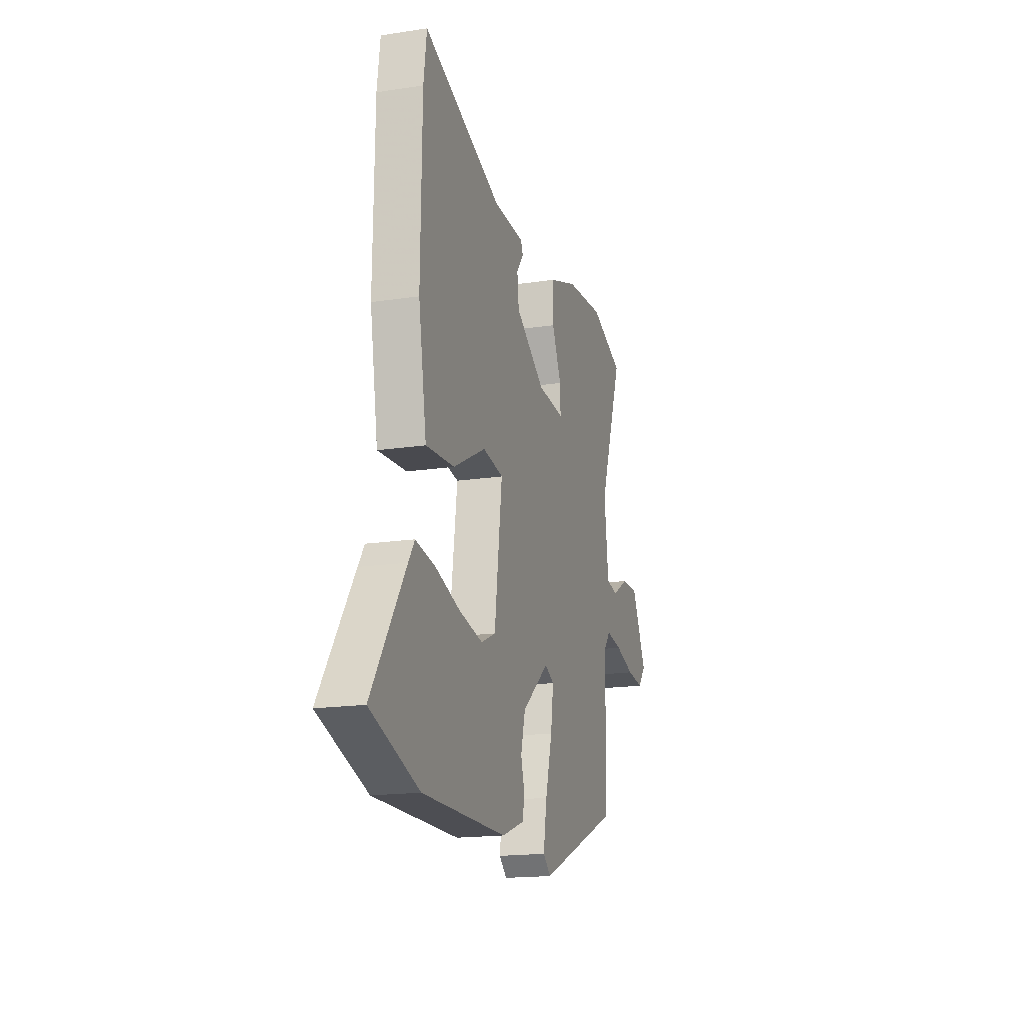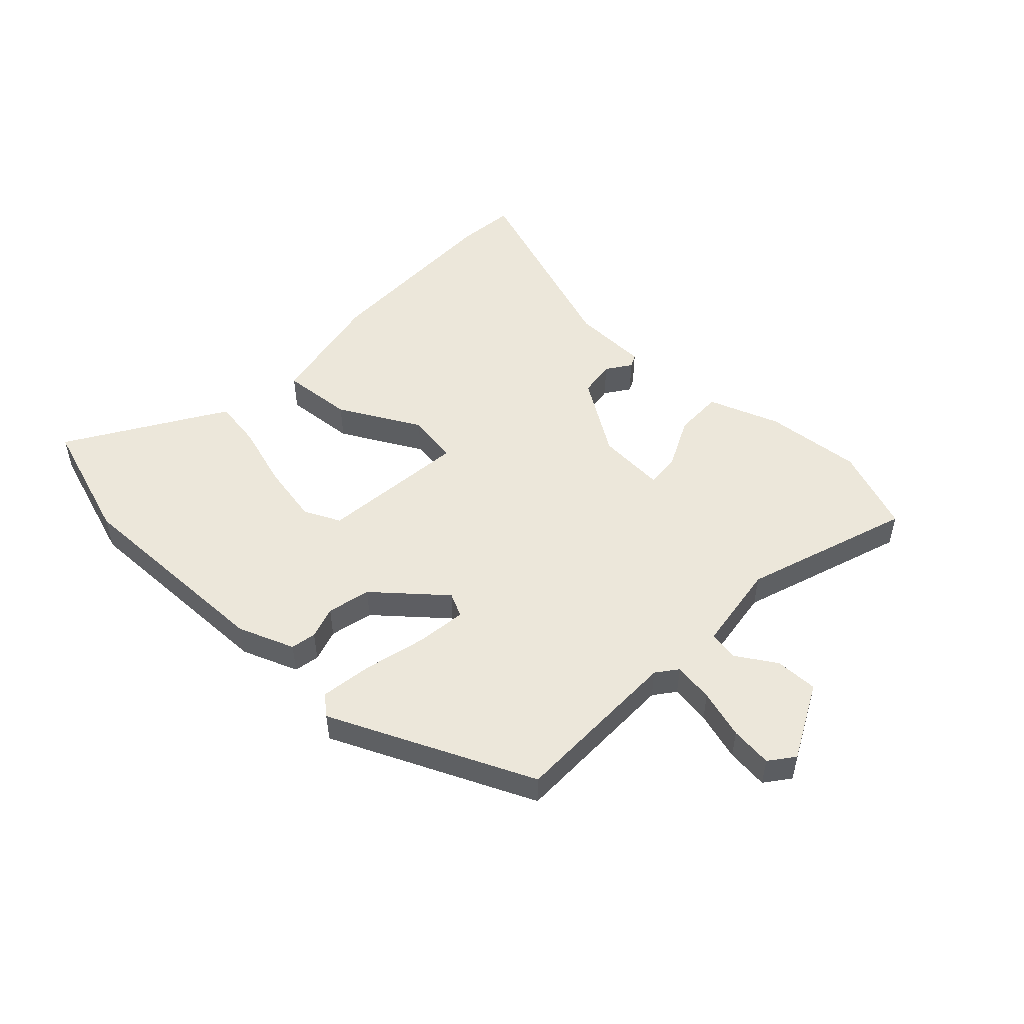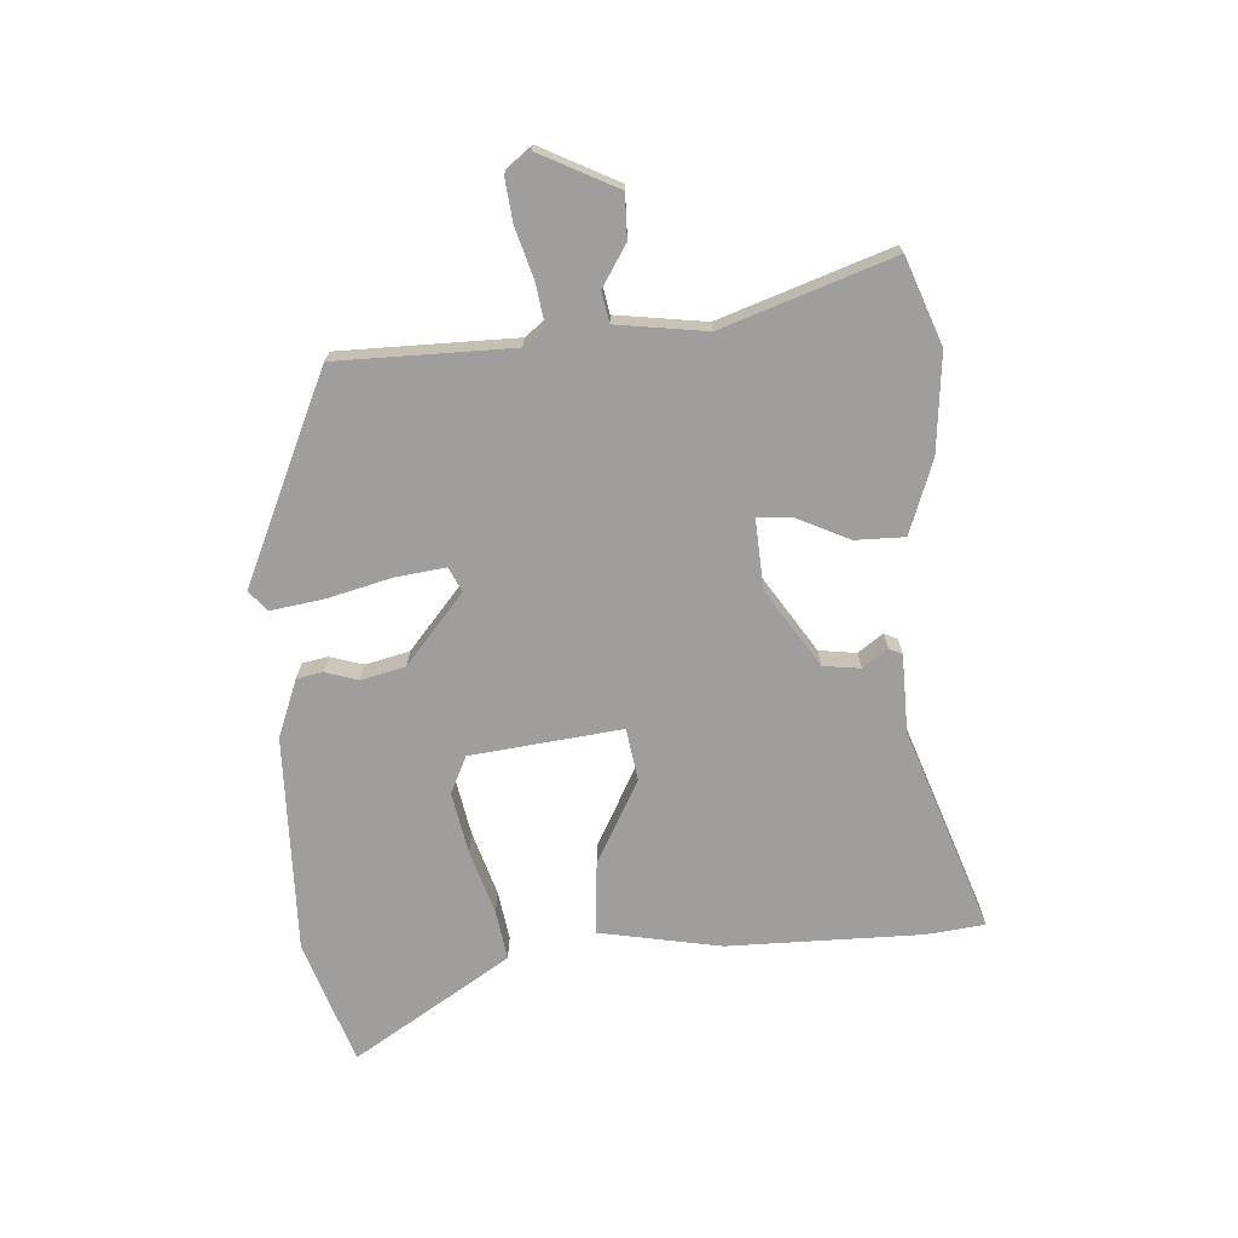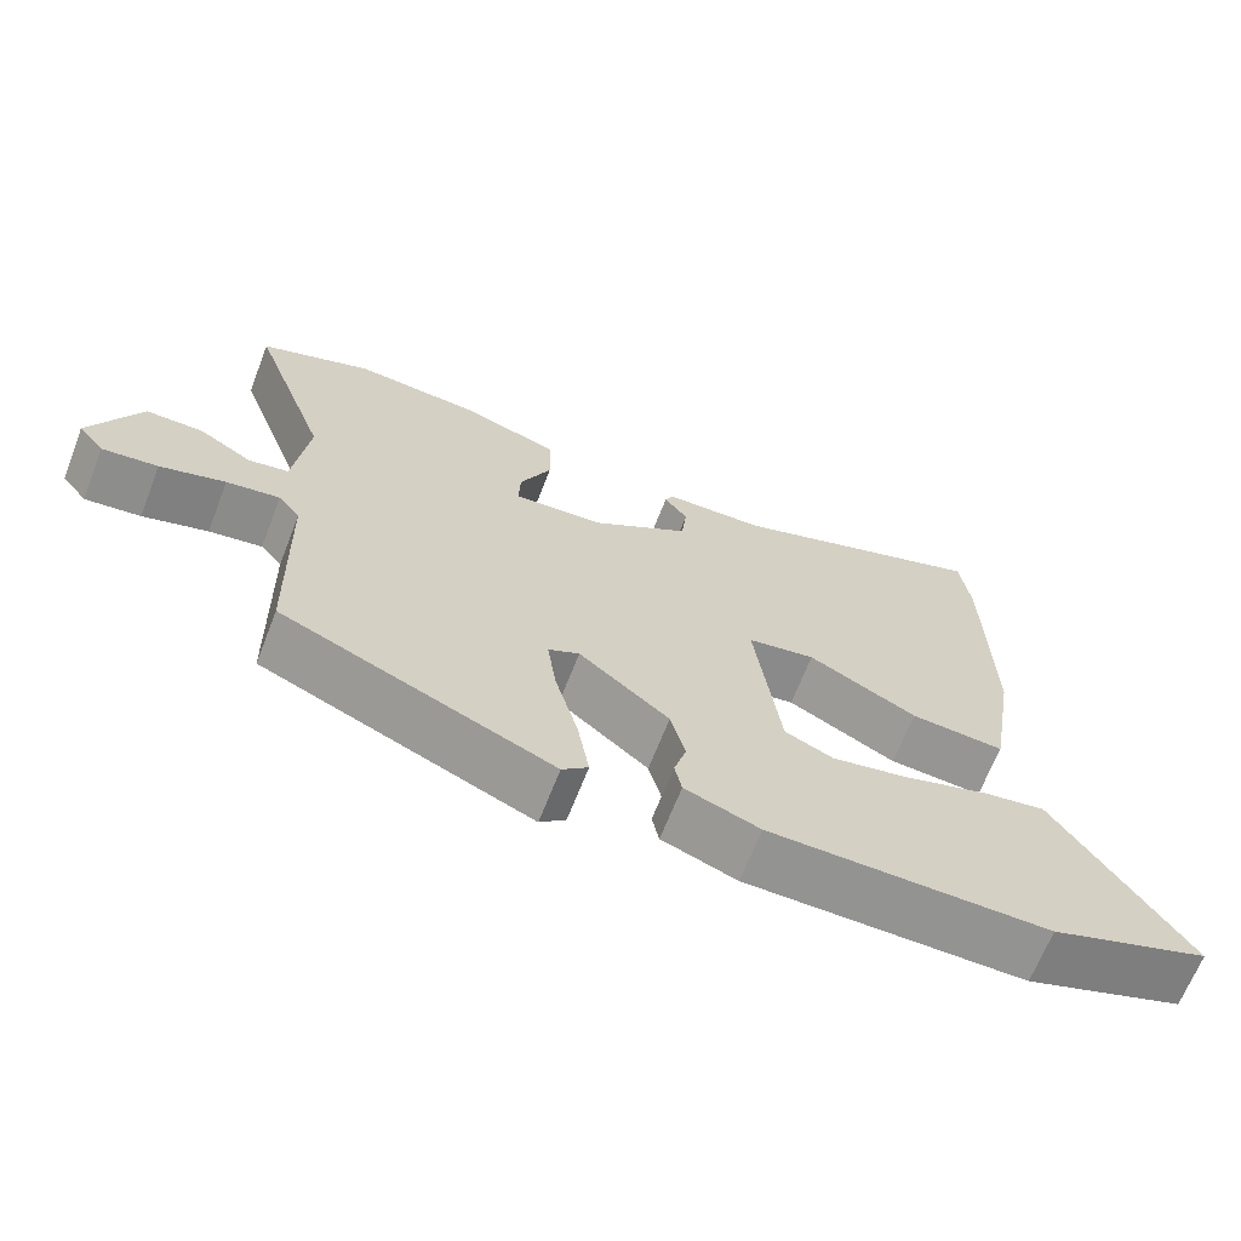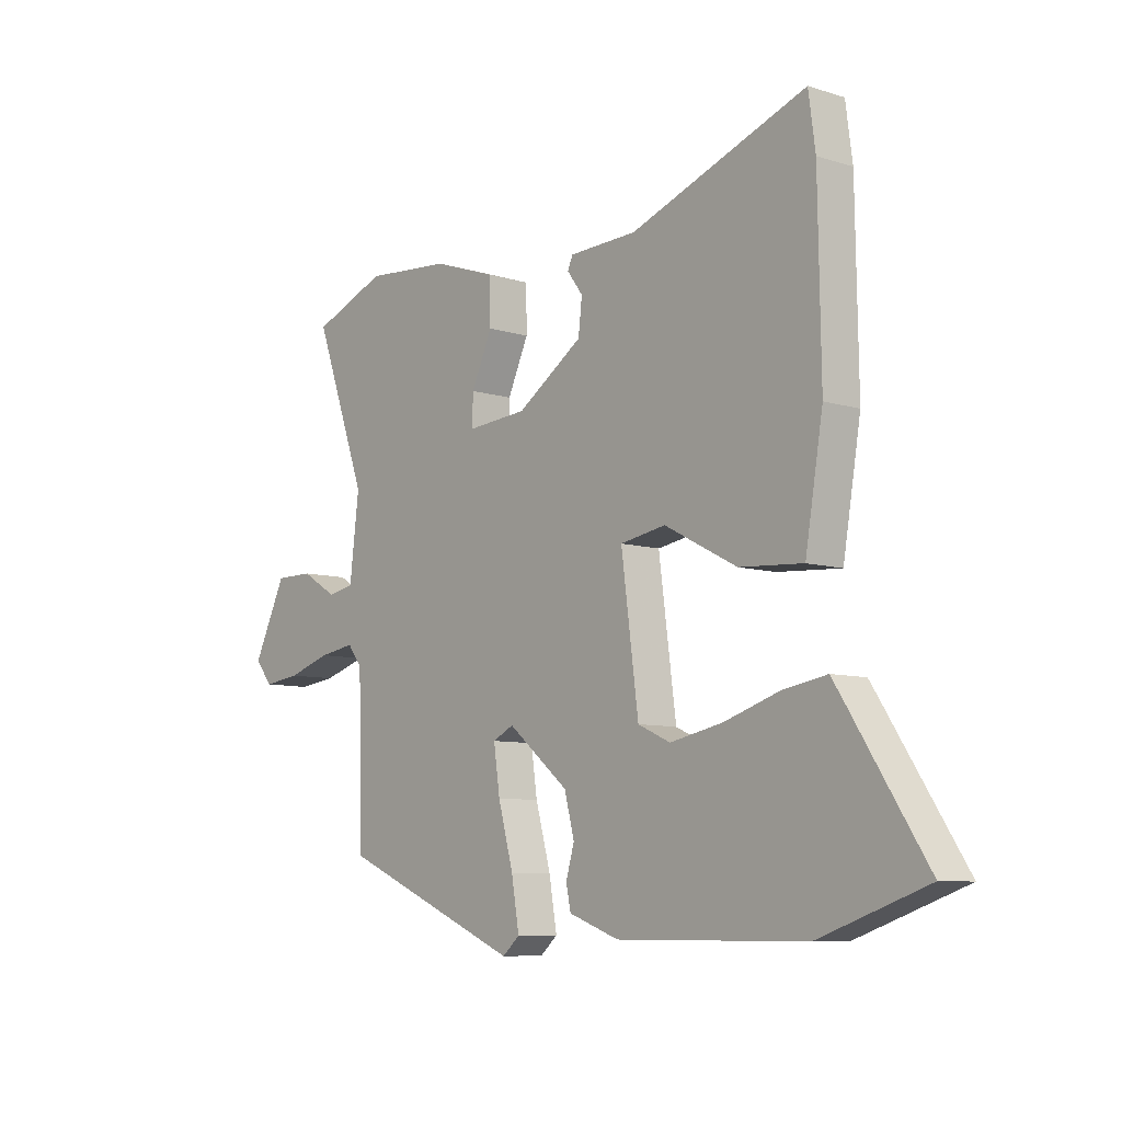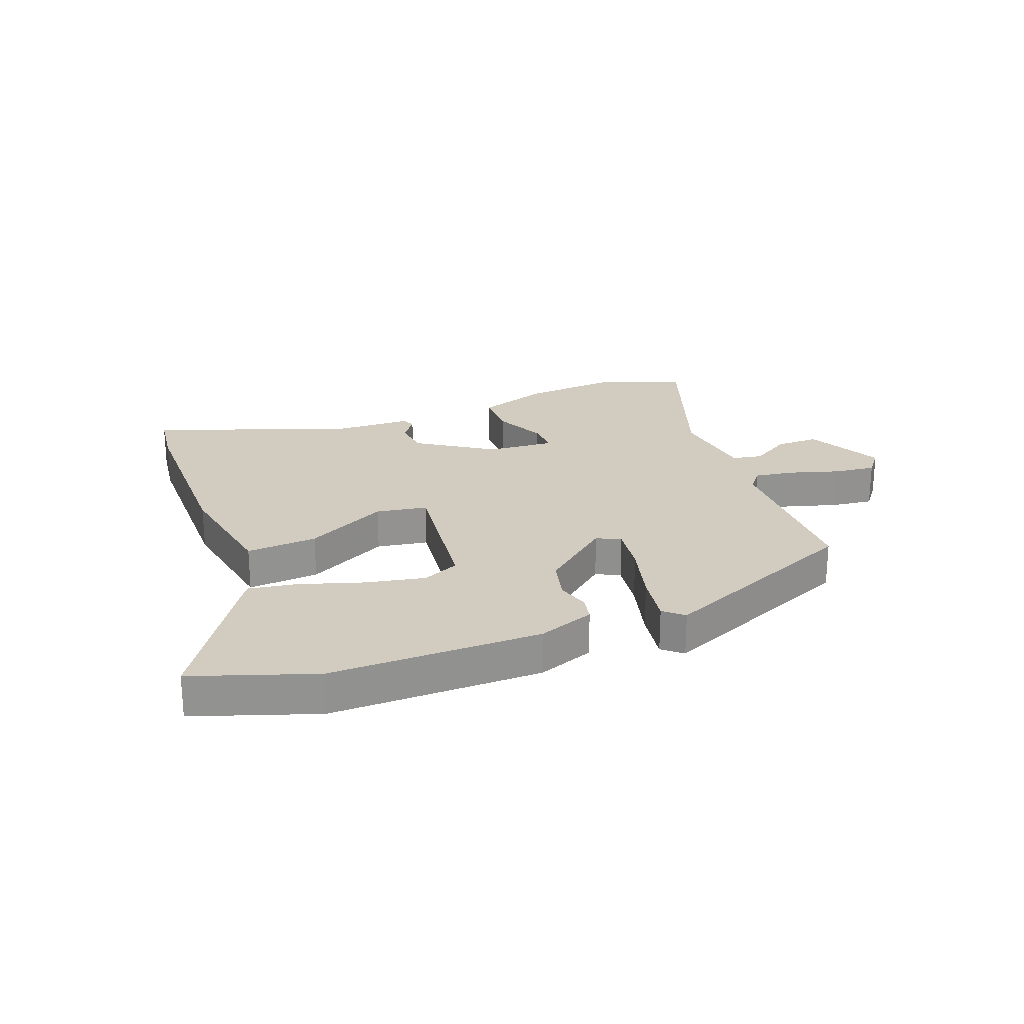
<metadata>
{"format":"obj","ext":"obj","renderer":"f3d","projection":"perspective","resolution":1024,"background":"white","views":[{"elev":-17.3,"azim":106.9,"up":"+Z"},{"elev":51.1,"azim":-137.8,"up":"+Y"},{"elev":-71.0,"azim":-87.2,"up":"+Y"},{"elev":-66.7,"azim":-21.3,"up":"+Z"},{"elev":-8.2,"azim":49.4,"up":"+Z"},{"elev":23.9,"azim":158.6,"up":"+Y"}]}
</metadata>
<code>
v -0.591 0.07 0.464
v -0.449 0.07 0.52
v -0.285 0.07 0.507
v -0.163 0.07 0.465
v -0.162 0.07 0.383
v -0.202 0.07 0.295
v -0.204 0.07 0.238
v -0.089 0.07 0.247
v 0.037 0.07 0.332
v 0.044 0.07 0.394
v 0.014 0.07 0.435
v 0.024 0.07 0.457
v 0.154 0.07 0.462
v 0.489 0.07 0.585
v 0.502 0.07 0.488
v 0.507 0.07 0.166
v 0.473 0.07 -0.037
v 0.352 0.07 -0.029
v 0.213 0.07 0.043
v 0.126 0.07 0.028
v 0.159 0.07 -0.222
v 0.221 0.07 -0.25
v 0.322 0.07 -0.229
v 0.429 0.07 -0.194
v 0.511 0.07 -0.18
v 0.537 0.07 -0.219
v 0.679 0.07 -0.437
v 0.474 0.07 -0.509
v 0.115 0.07 -0.509
v 0.019 0.07 -0.474
v 0.01 0.07 -0.431
v 0.026 0.07 -0.376
v 0.007 0.07 -0.303
v -0.109 0.07 -0.208
v -0.149 0.07 -0.228
v -0.137 0.07 -0.311
v -0.108 0.07 -0.417
v -0.093 0.07 -0.505
v -0.126 0.07 -0.534
v -0.473 0.07 -0.386
v -0.48 0.07 -0.094
v -0.508 0.07 -0.059
v -0.576 0.07 -0.07
v -0.659 0.07 -0.096
v -0.73 0.07 -0.105
v -0.763 0.07 -0.064
v -0.7 0.07 0.066
v -0.627 0.07 0.066
v -0.559 0.07 0.025
v -0.508 0.07 0.035
v -0.49 0.07 0.185
v -0.591 0 0.464
v -0.449 0 0.52
v -0.285 0 0.507
v -0.163 0 0.465
v -0.162 0 0.383
v -0.202 0 0.295
v -0.204 0 0.238
v -0.089 0 0.247
v 0.037 0 0.332
v 0.044 0 0.394
v 0.014 0 0.435
v 0.024 0 0.457
v 0.154 0 0.462
v 0.489 0 0.585
v 0.502 0 0.488
v 0.507 0 0.166
v 0.473 0 -0.037
v 0.352 0 -0.029
v 0.213 0 0.043
v 0.126 0 0.028
v 0.159 0 -0.222
v 0.221 0 -0.25
v 0.322 0 -0.229
v 0.429 0 -0.194
v 0.511 0 -0.18
v 0.537 0 -0.219
v 0.679 0 -0.437
v 0.474 0 -0.509
v 0.115 0 -0.509
v 0.019 0 -0.474
v 0.01 0 -0.431
v 0.026 0 -0.376
v 0.007 0 -0.303
v -0.109 0 -0.208
v -0.149 0 -0.228
v -0.137 0 -0.311
v -0.108 0 -0.417
v -0.093 0 -0.505
v -0.126 0 -0.534
v -0.473 0 -0.386
v -0.48 0 -0.094
v -0.508 0 -0.059
v -0.576 0 -0.07
v -0.659 0 -0.096
v -0.73 0 -0.105
v -0.763 0 -0.064
v -0.7 0 0.066
v -0.627 0 0.066
v -0.559 0 0.025
v -0.508 0 0.035
v -0.49 0 0.185
f 46 47 48 49
f 46 49 50
f 43 44 45 46
f 42 43 46 50
f 41 42 50 51
f 39 40 41
f 36 37 38 39
f 35 36 39 41
f 34 35 41 51
f 29 30 31 32
f 29 32 33
f 28 29 33
f 23 24 25 26
f 22 23 26 27
f 16 17 18 19
f 16 19 20
f 13 14 15 16
f 13 16 20
f 10 11 12 13
f 9 10 13 20
f 8 9 20 21
f 3 4 5 6
f 3 6 7
f 2 3 7
f 1 2 7
f 51 1 7
f 22 27 28 33
f 21 22 33 34
f 21 34 51
f 7 8 21 51
f 100 99 98 97
f 101 100 97
f 97 96 95 94
f 101 97 94 93
f 102 101 93 92
f 92 91 90
f 90 89 88 87
f 92 90 87 86
f 102 92 86 85
f 83 82 81 80
f 84 83 80
f 84 80 79
f 77 76 75 74
f 78 77 74 73
f 70 69 68 67
f 71 70 67
f 67 66 65 64
f 71 67 64
f 64 63 62 61
f 71 64 61 60
f 72 71 60 59
f 57 56 55 54
f 58 57 54
f 58 54 53
f 58 53 52
f 58 52 102
f 84 79 78 73
f 85 84 73 72
f 102 85 72
f 102 72 59 58
f 1 52 53 2
f 2 53 54 3
f 3 54 55 4
f 4 55 56 5
f 5 56 57 6
f 6 57 58 7
f 7 58 59 8
f 8 59 60 9
f 9 60 61 10
f 10 61 62 11
f 11 62 63 12
f 12 63 64 13
f 13 64 65 14
f 14 65 66 15
f 15 66 67 16
f 16 67 68 17
f 17 68 69 18
f 18 69 70 19
f 19 70 71 20
f 20 71 72 21
f 21 72 73 22
f 22 73 74 23
f 23 74 75 24
f 24 75 76 25
f 25 76 77 26
f 26 77 78 27
f 27 78 79 28
f 28 79 80 29
f 29 80 81 30
f 30 81 82 31
f 31 82 83 32
f 32 83 84 33
f 33 84 85 34
f 34 85 86 35
f 35 86 87 36
f 36 87 88 37
f 37 88 89 38
f 38 89 90 39
f 39 90 91 40
f 40 91 92 41
f 41 92 93 42
f 42 93 94 43
f 43 94 95 44
f 44 95 96 45
f 45 96 97 46
f 46 97 98 47
f 47 98 99 48
f 48 99 100 49
f 49 100 101 50
f 50 101 102 51
f 51 102 52 1

</code>
